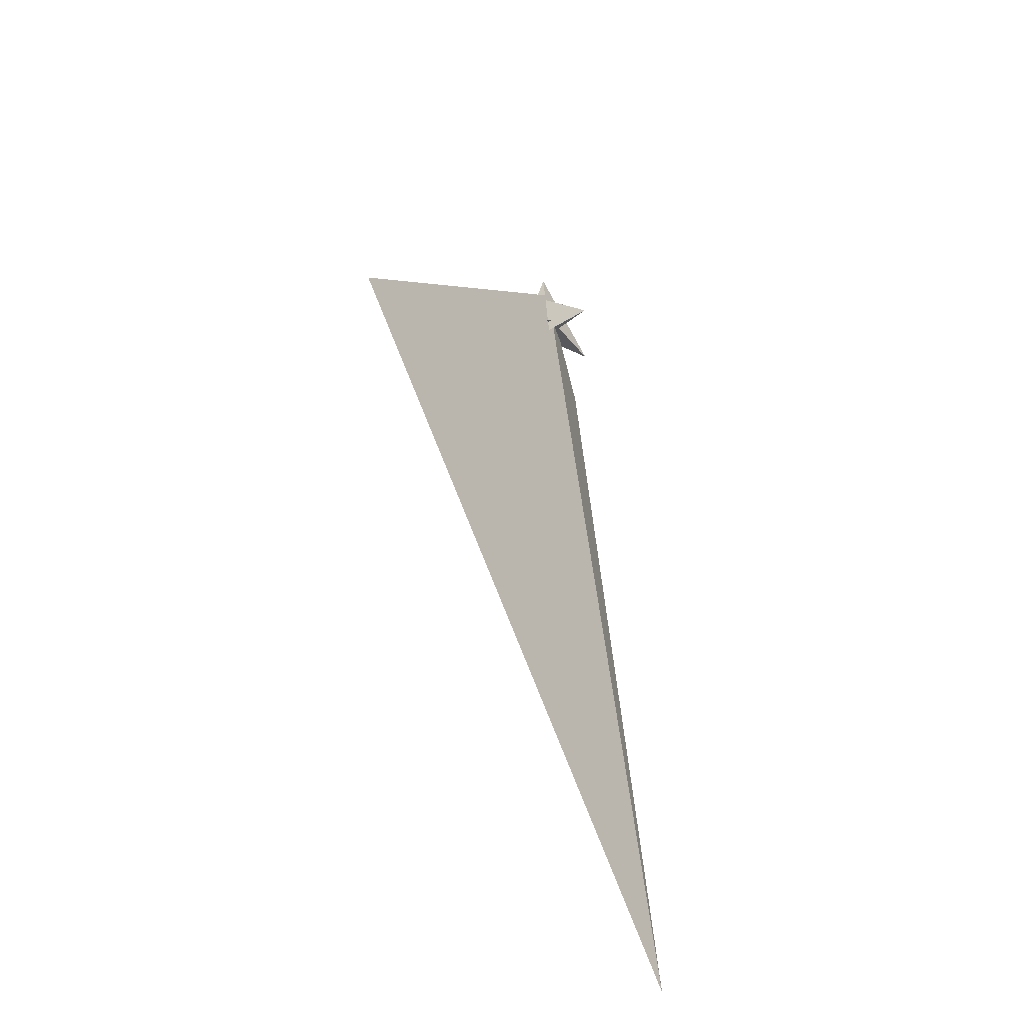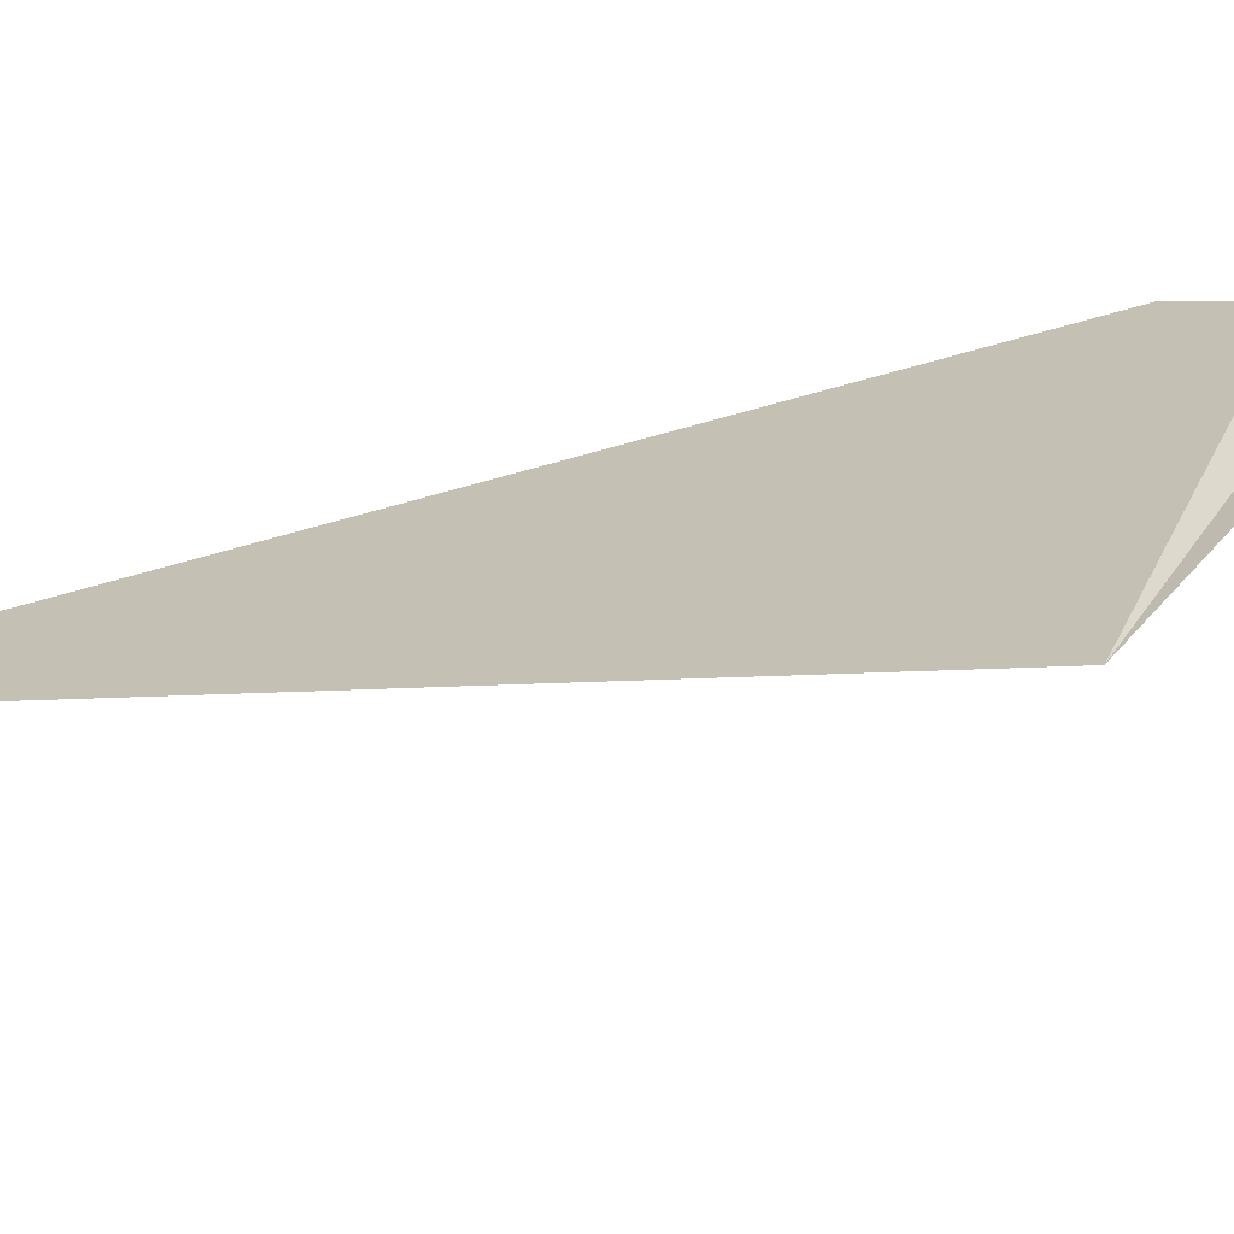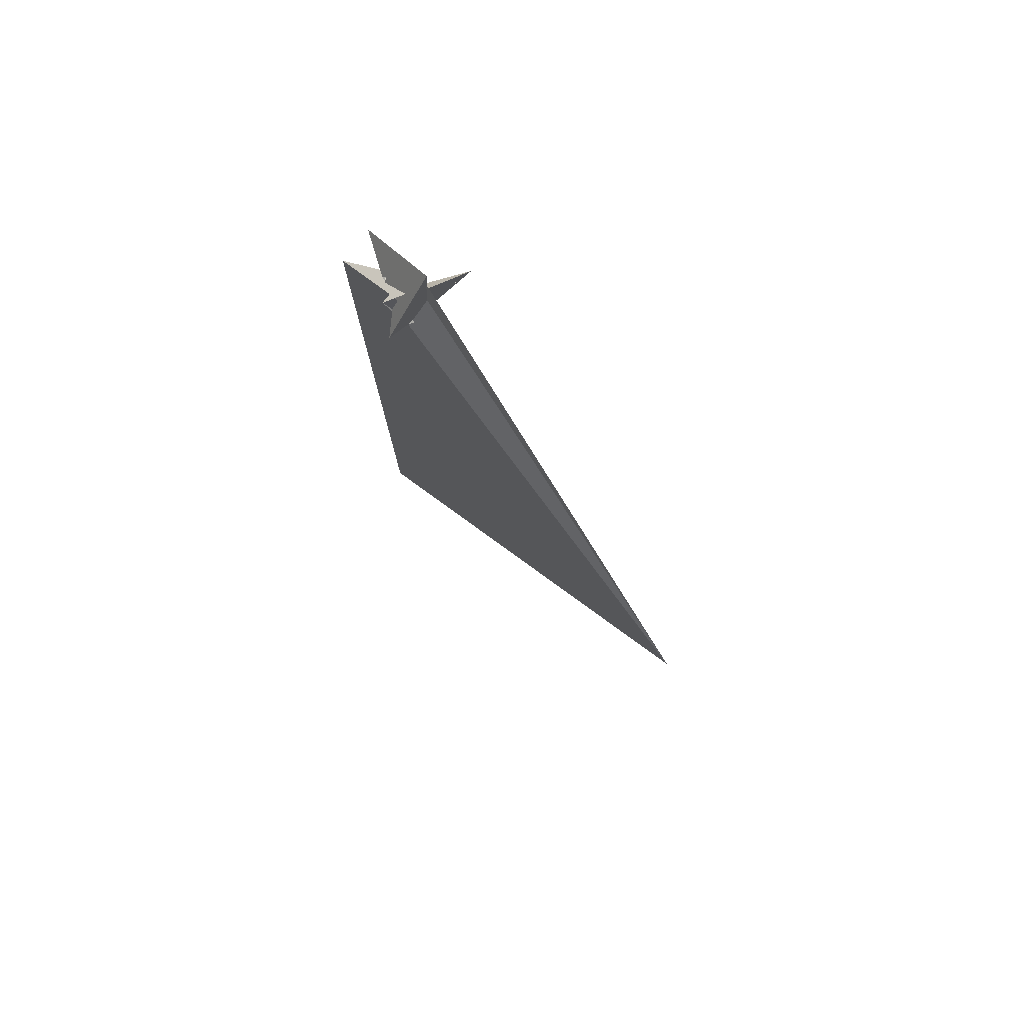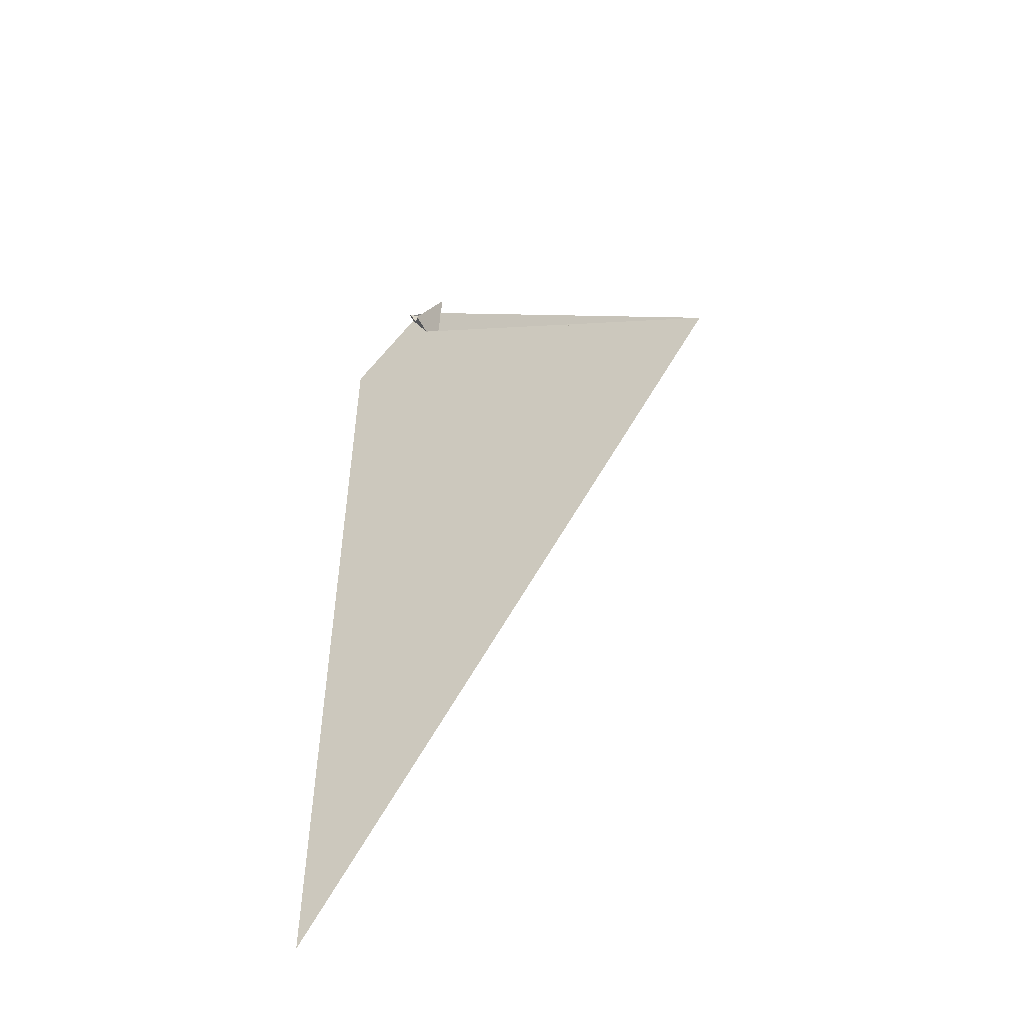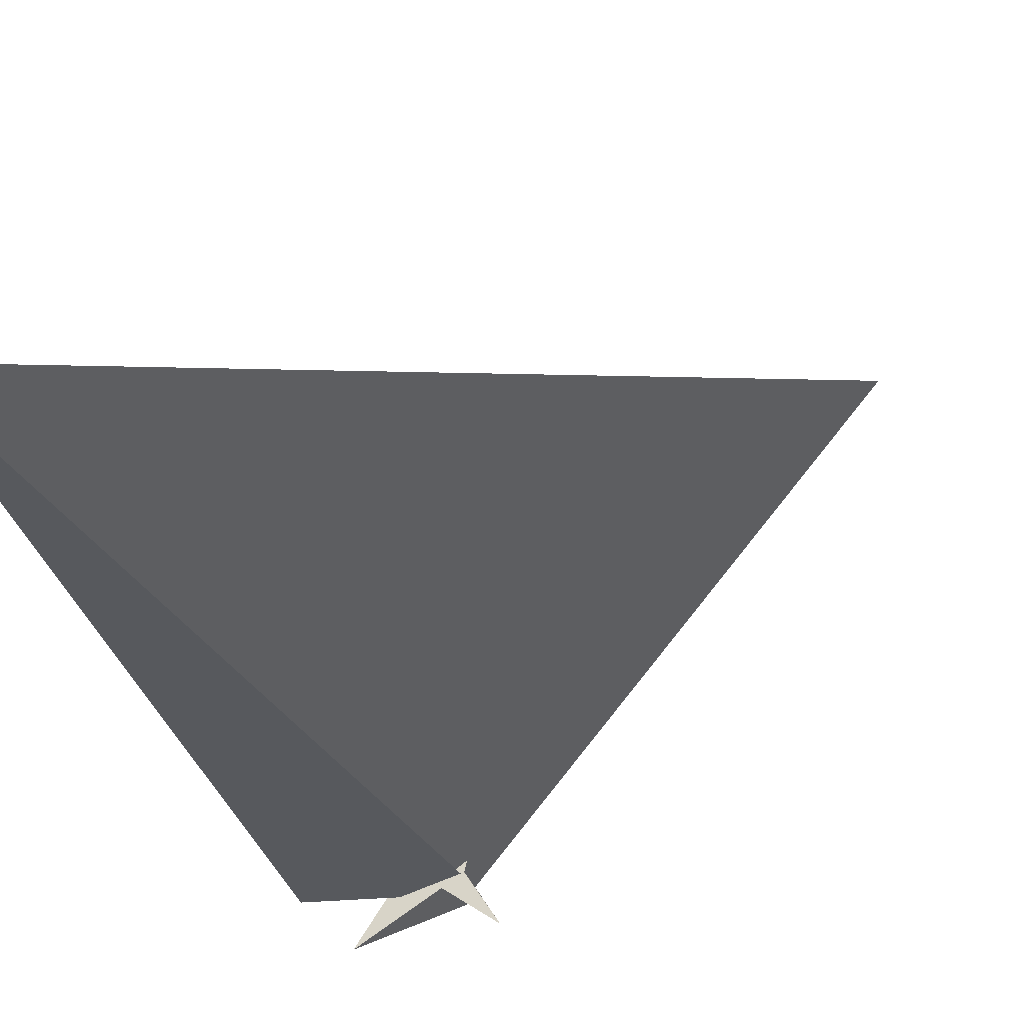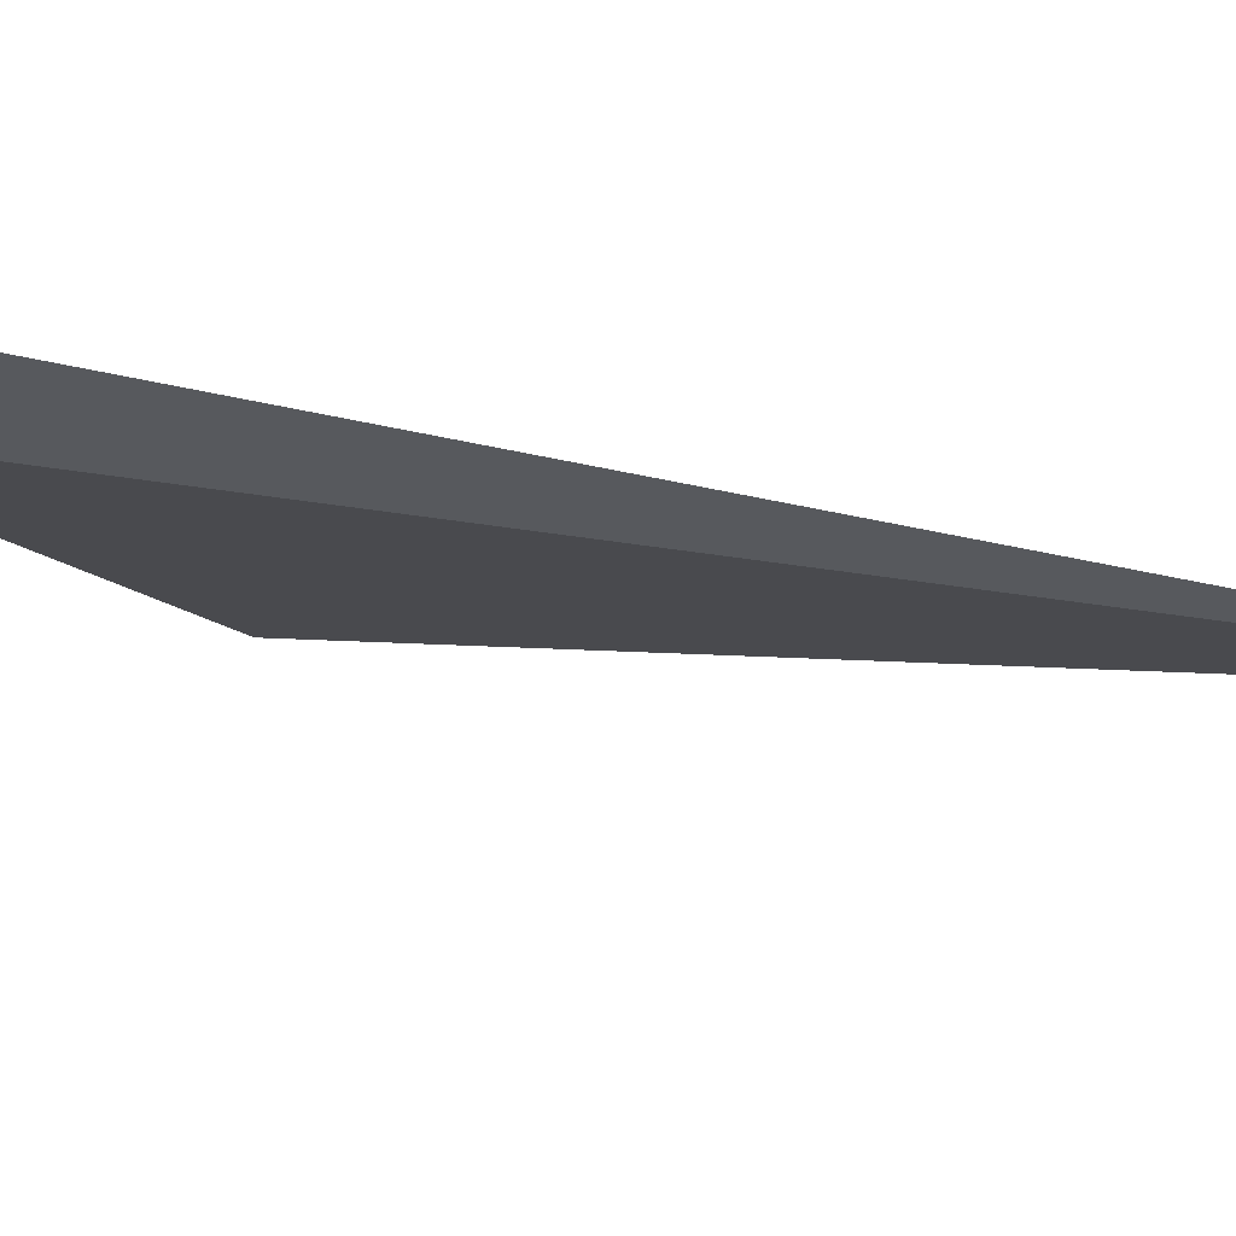
<metadata>
{"format":"obj","ext":"obj","renderer":"f3d","projection":"perspective","resolution":1024,"background":"white","views":[{"elev":-40.2,"azim":89.3,"up":"+Y"},{"elev":50.8,"azim":73.5,"up":"+Z"},{"elev":72.1,"azim":16.3,"up":"+Y"},{"elev":-49.3,"azim":-1.0,"up":"+Y"},{"elev":-28.1,"azim":8.5,"up":"+Z"},{"elev":-44.8,"azim":-101.2,"up":"+Z"}]}
</metadata>
<code>
v 2.536 -27.41 14.57
v 2.566 -27.39 14.52
v 19.44 38.11 -0.9968
v 15.2 36 5.315
v 7.494 -21.65 7.749
v 2.349 -31.93 14.1
v 20.94 63.78 0.9554
v 21.19 20.2 -6.743
v 19.76 -10.99 -9.716
v -9.677 -23 34.47
v 45.79 -17.99 -51.75
v -33.47 -6.295 -7.146
v -27.24 -2.915 -15.05
v -24.74 -10.55 -3.307
v 24.16 -23.55 0.1912
v 2.556 -9.806 -14.62
v 3.034 -25.08 10.52
v -26.03 -10.69 -2.614
v -33.23 3.76 -23.9
v -30.72 -2.281 -14.81
v -26.64 -1.29 -9.756
v -6.212 13.14 -20.02
v -10.72 15.75 9.275
v -20.46 9.081 15.18
v -84.17 -55.38 -43.54
v -26.07 -3.537 -22.42
v -0.7363 23.17 5.947
v 327.8 -264.1 206.7
v 6.97 6.023 -10.94
v 17.14 -9.928 0.9319
v -23.93 14.8 -20.29
v -6.798 10.74 -15.65
v -1.773 -6.794 -3.283
v 21.74 -10.86 -1.078
v -99.06 -909.9 -117.9
v -58.4 0.2652 -57.4
v 1.915 -3.854 -14.86
v -8.442 6.171 10.02
v 20.13 23.19 -6.807
v -3.511 19.6 5.114
v -12.62 2.703 7.06
v -22.13 -2.955 0.4896
v -8.811 -4.855 8.947
v 1.514 -3.558 -14.41
f 1 2 10 7 3 4 11 9 8 5 6
f 1 2 17 15 16 19 20 13 12 14 18
f 3 4 27 21 12 13 26 25 23 24 22
f 5 6 28 29 14 12 21 31 32 33 30
f 3 7 36 34 15 16 35 28 29 37 22
f 5 8 39 40 38 23 24 17 15 34 30
f 1 6 28 35 25 23 38 41 43 42 18
f 8 9 26 25 35 16 19 31 32 44 39
f 7 10 41 38 40 27 21 31 19 20 36
f 9 11 42 43 33 30 34 36 20 13 26
f 4 11 42 18 14 29 37 44 39 40 27
f 2 10 41 43 33 32 44 37 22 24 17

</code>
